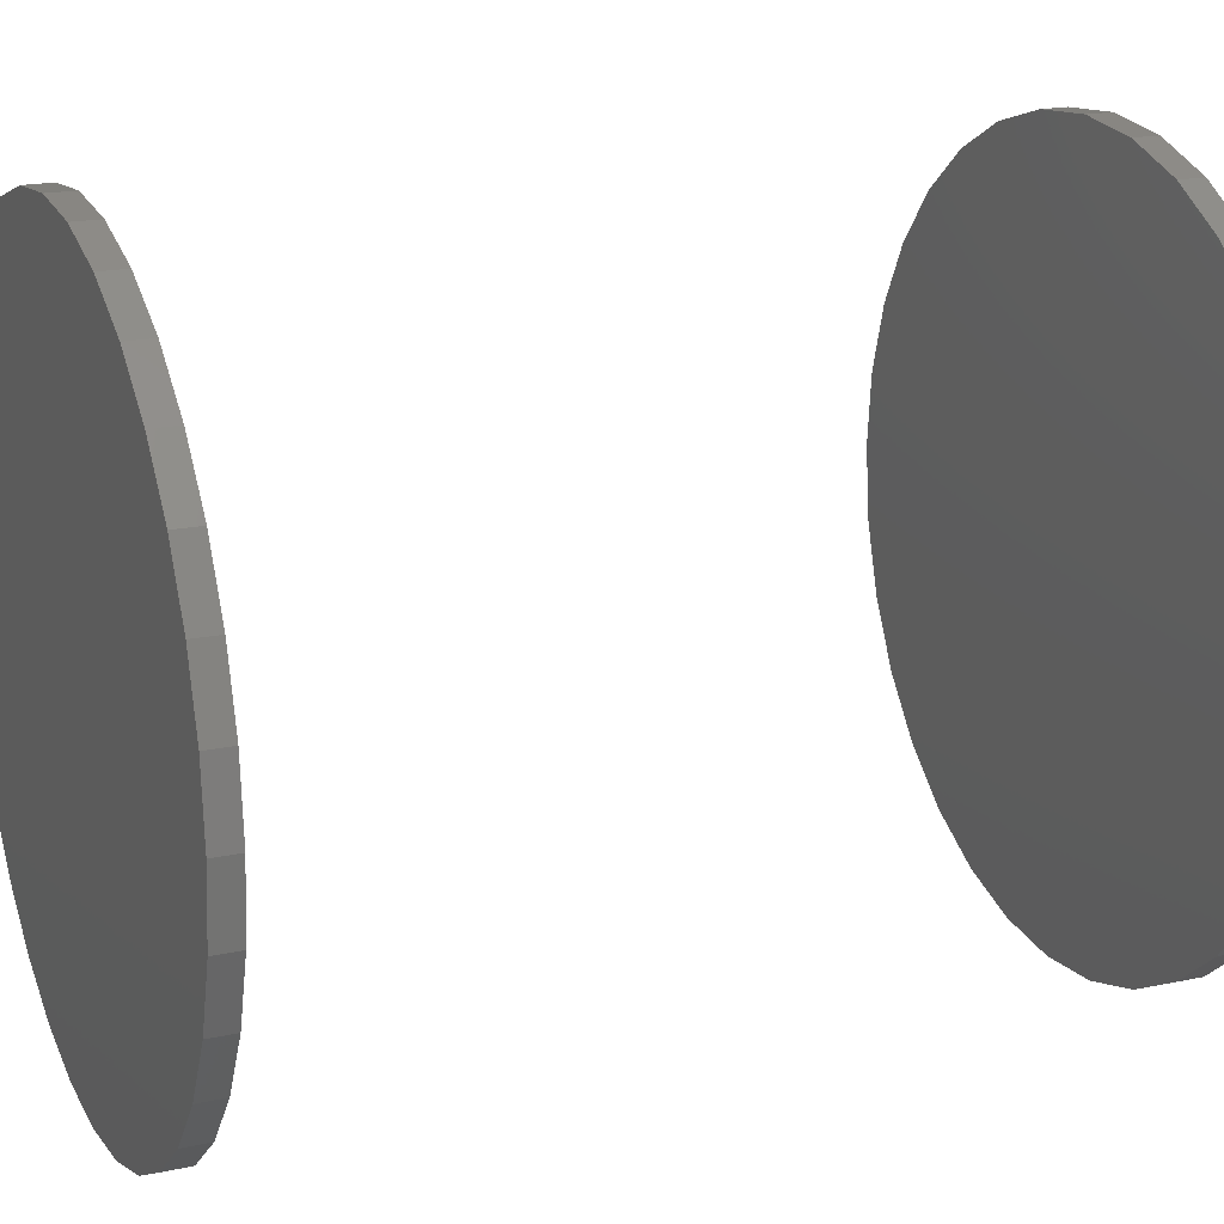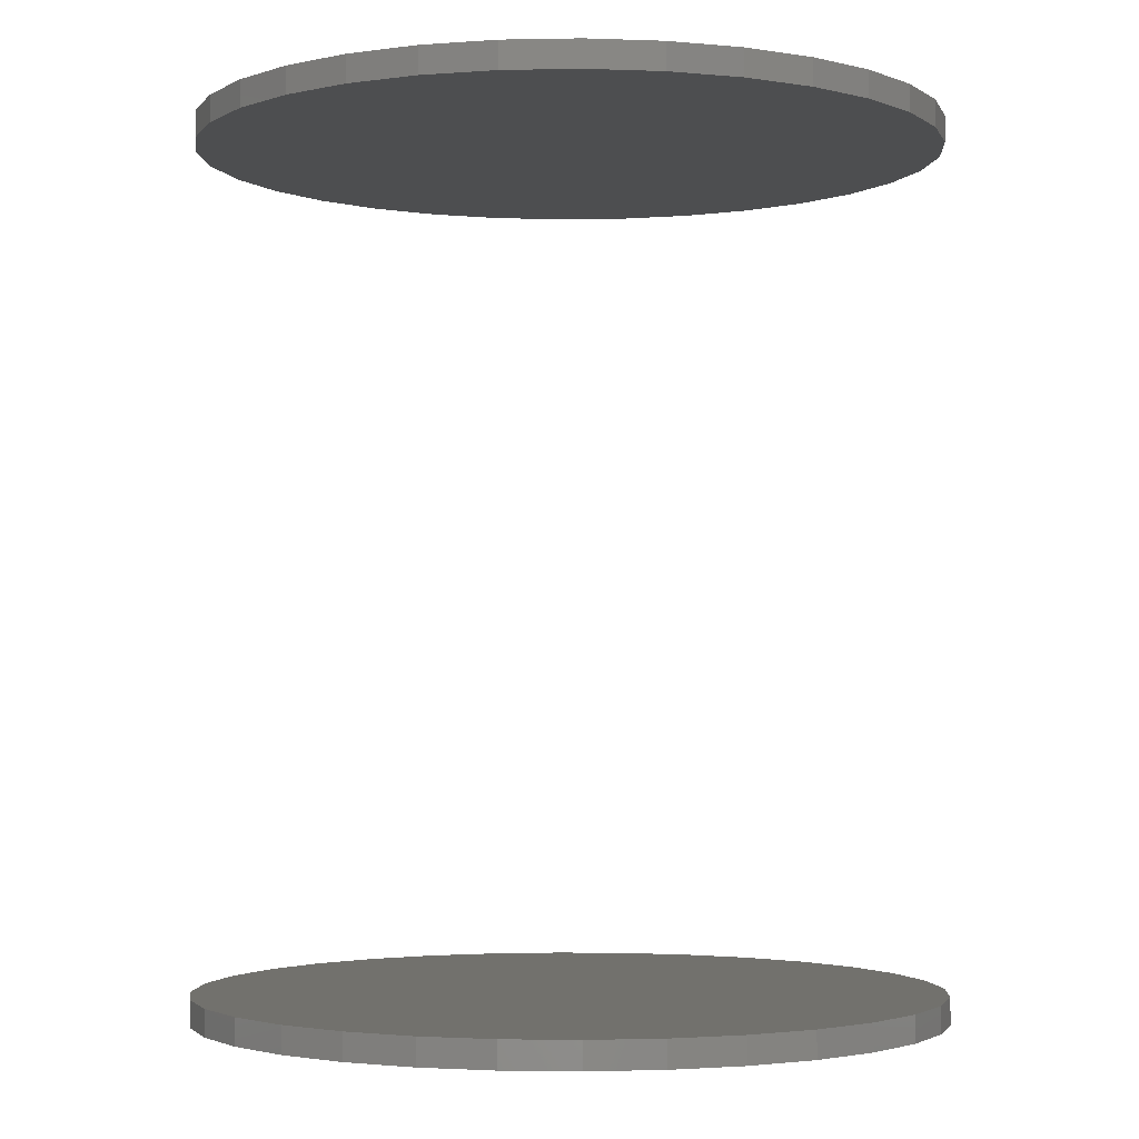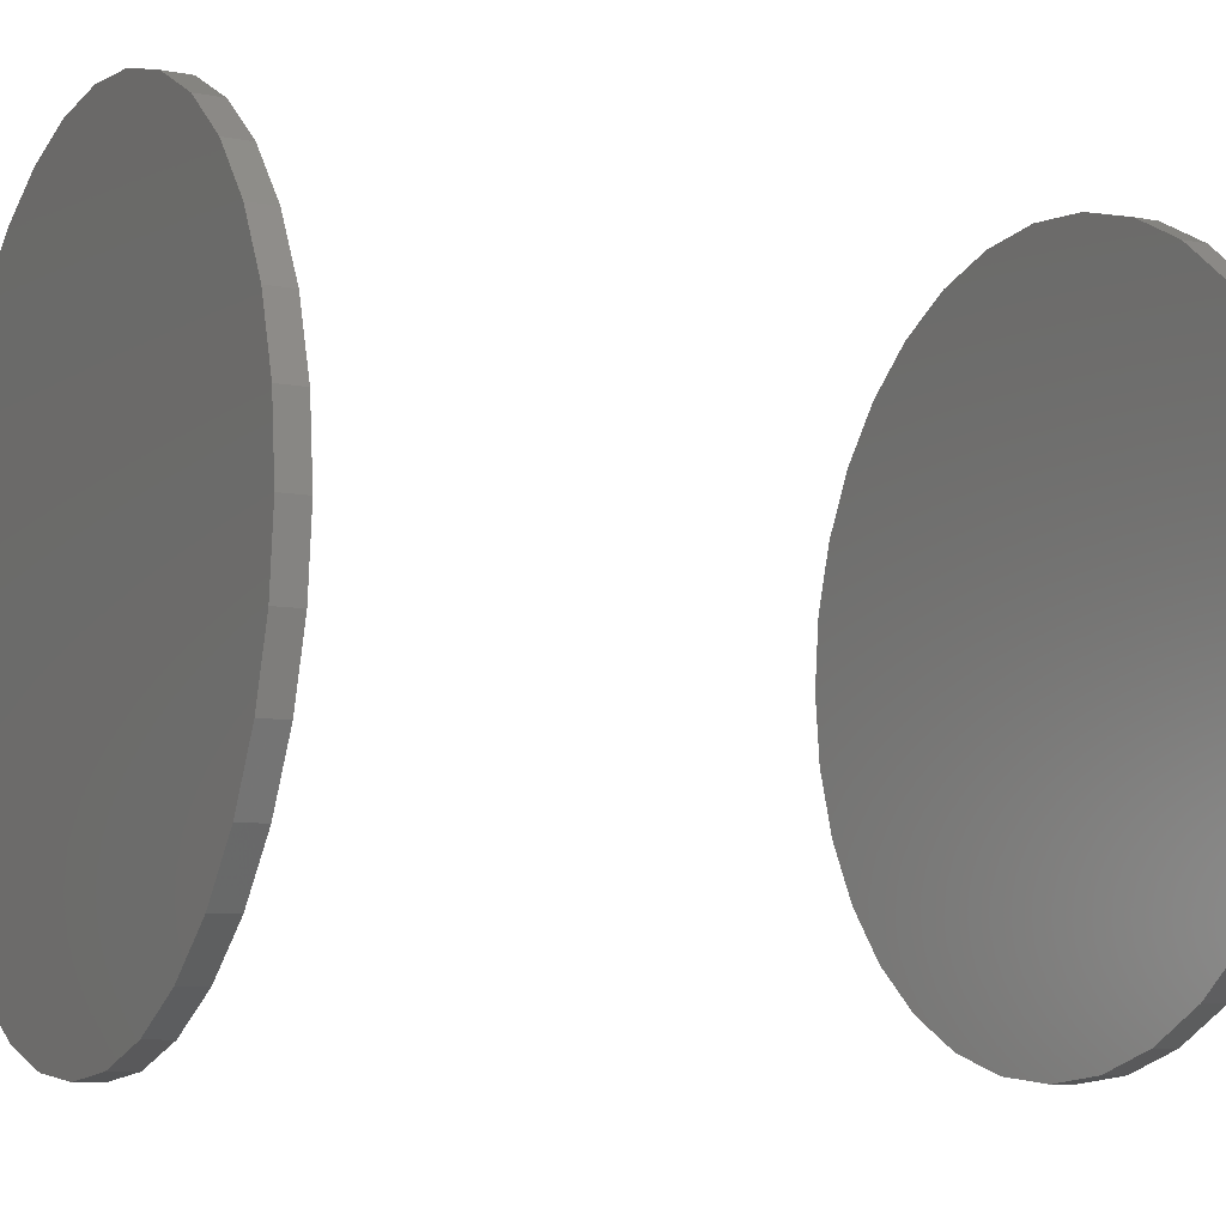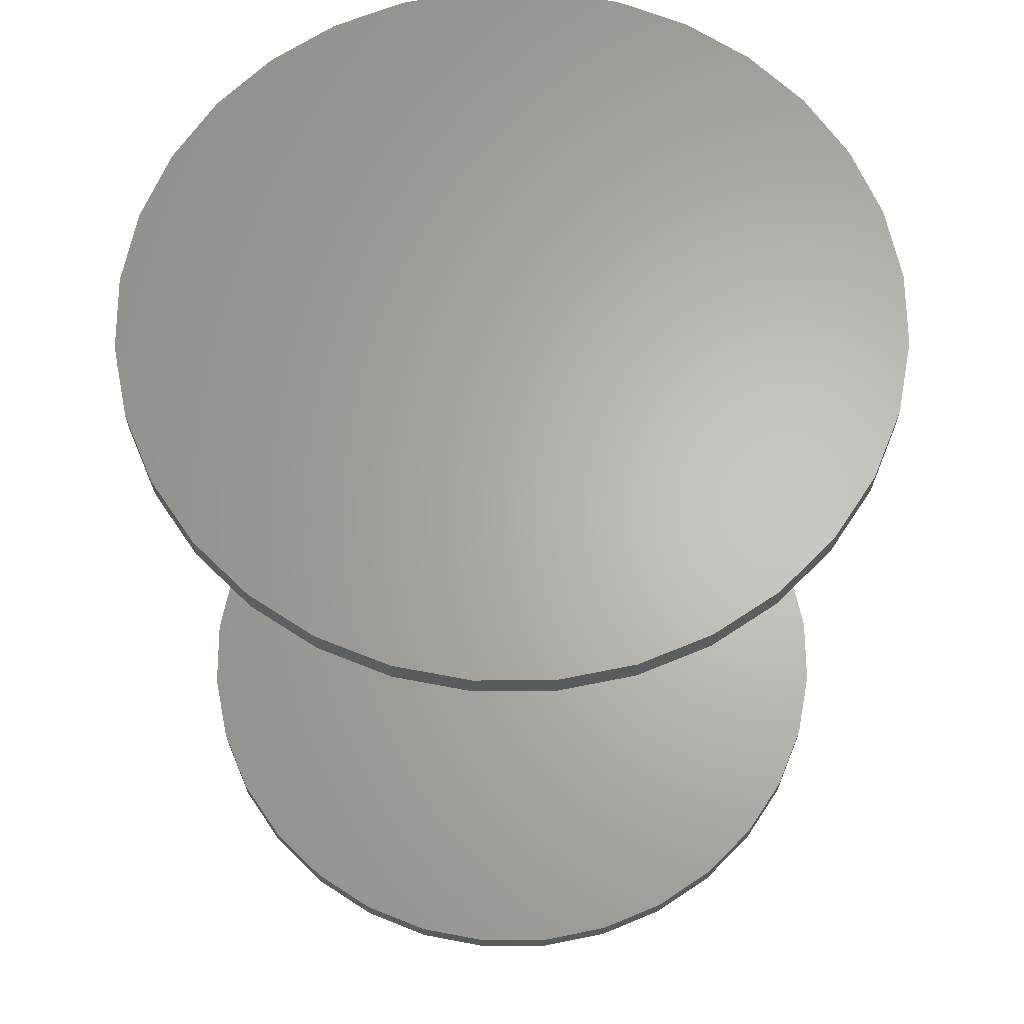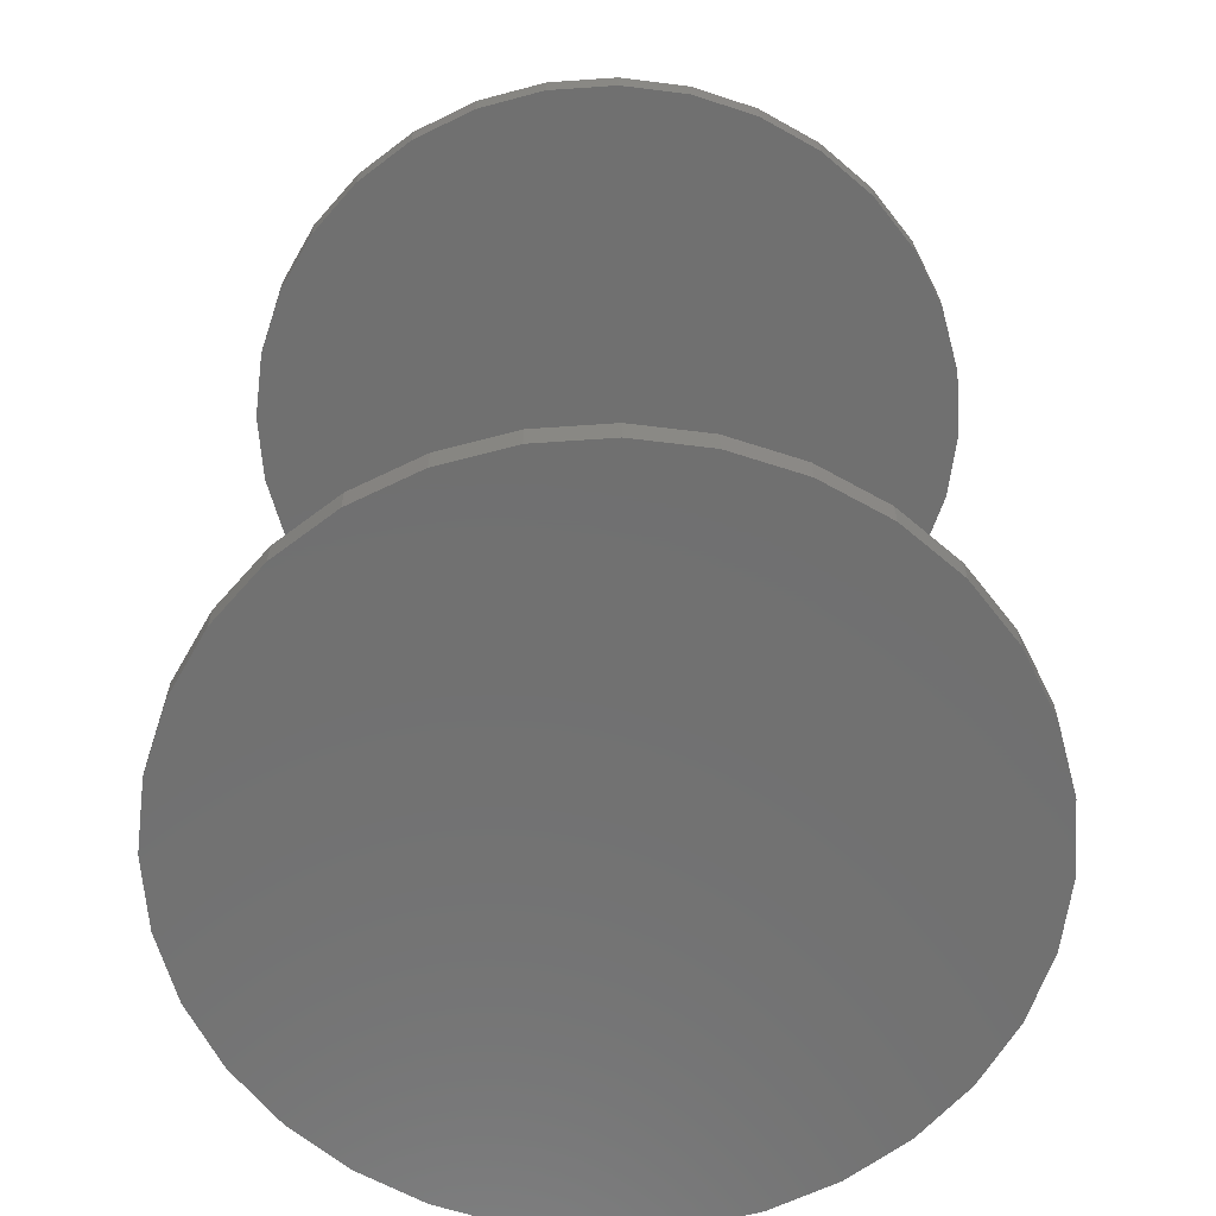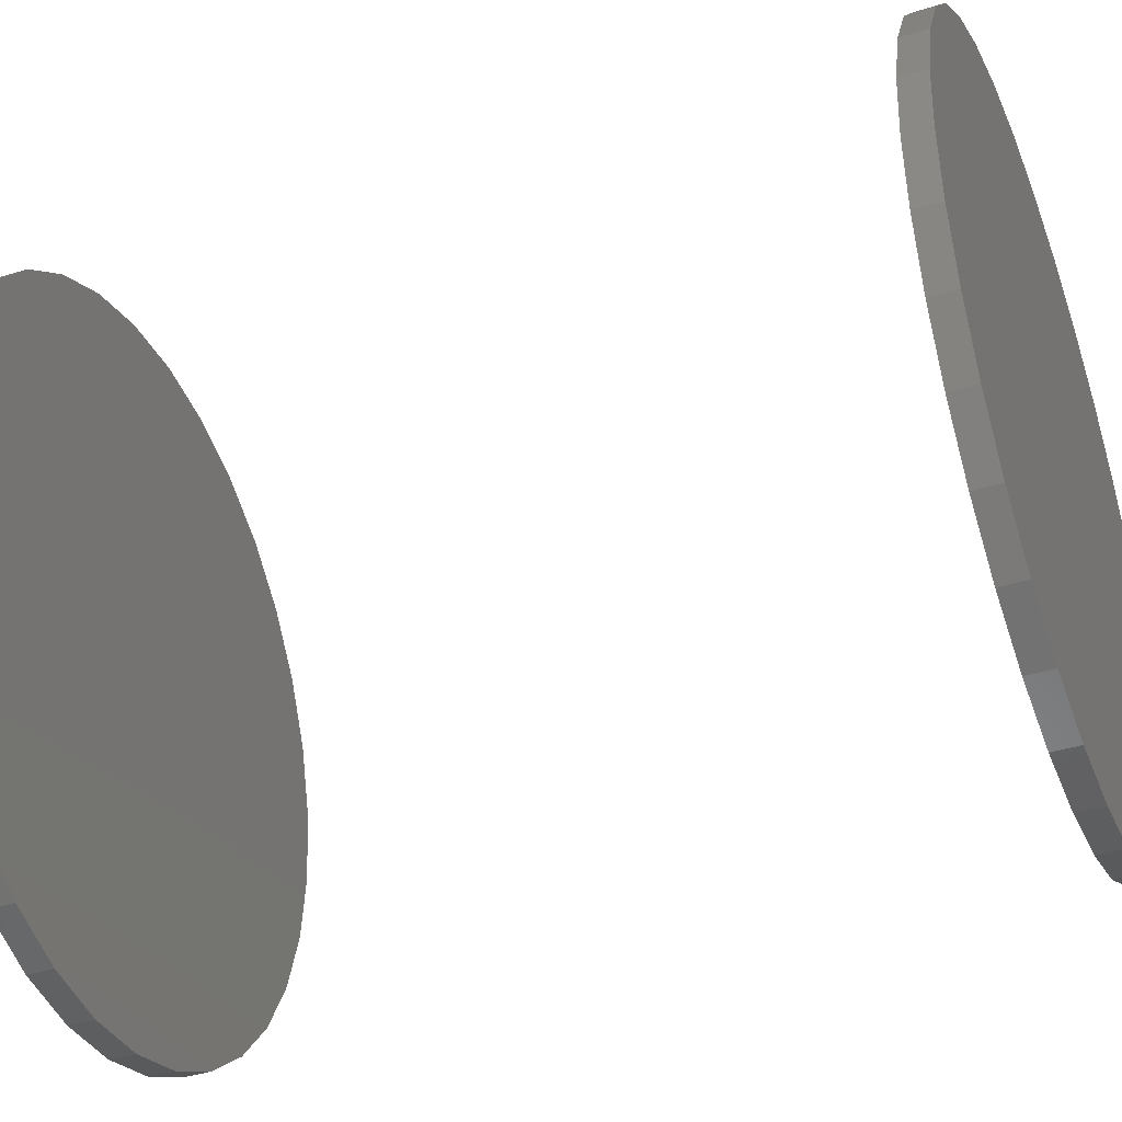
<metadata>
{"format":"stl","ext":"stl","renderer":"f3d","projection":"perspective","resolution":1024,"background":"white","views":[{"elev":18.3,"azim":-112.6,"up":"+Y"},{"elev":-2.5,"azim":-103.0,"up":"+Z"},{"elev":-8.3,"azim":62.1,"up":"+Y"},{"elev":64.8,"azim":27.8,"up":"+Z"},{"elev":-62.4,"azim":-46.6,"up":"+Z"},{"elev":-39.7,"azim":111.1,"up":"+Y"}]}
</metadata>
<code>
# stl→obj: 128 verts, 248 faces
v -0.3224 1.864e-16 0.7422
v -0.3224 1.864e-16 0.7656
v -0.316 0.06417 0.7422
v -0.316 0.06417 0.7656
v -0.2973 0.1259 0.7422
v -0.2973 0.1259 0.7656
v -0.2669 0.1828 0.7422
v -0.2669 0.1828 0.7656
v -0.226 0.2326 0.7422
v -0.226 0.2326 0.7656
v -0.1762 0.2735 0.7422
v -0.1762 0.2735 0.7656
v -0.1193 0.3039 0.7422
v -0.1193 0.3039 0.7656
v -0.0576 0.3226 0.7422
v -0.0576 0.3226 0.7656
v 0.006579 0.3289 0.7422
v 0.006579 0.3289 0.7656
v 0.07075 0.3226 0.7422
v 0.07075 0.3226 0.7656
v 0.1325 0.3039 0.7422
v 0.1325 0.3039 0.7656
v 0.1893 0.2735 0.7422
v 0.1893 0.2735 0.7656
v 0.2392 0.2326 0.7422
v 0.2392 0.2326 0.7656
v 0.2801 0.1828 0.7422
v 0.2801 0.1828 0.7656
v 0.3105 0.1259 0.7422
v 0.3105 0.1259 0.7656
v 0.3292 0.06417 0.7422
v 0.3292 0.06417 0.7656
v 0.3355 -3.727e-16 0.7422
v 0.3355 0 0.7656
v -0.3224 1.864e-16 -0.01562
v -0.3224 1.864e-16 0.007812
v -0.316 0.06417 -0.01562
v -0.316 0.06417 0.007812
v -0.2973 0.1259 -0.01562
v -0.2973 0.1259 0.007812
v -0.2669 0.1828 -0.01562
v -0.2669 0.1828 0.007812
v -0.226 0.2326 -0.01562
v -0.226 0.2326 0.007812
v -0.1762 0.2735 -0.01562
v -0.1762 0.2735 0.007812
v -0.1193 0.3039 -0.01562
v -0.1193 0.3039 0.007812
v -0.0576 0.3226 -0.01562
v -0.0576 0.3226 0.007812
v 0.006579 0.3289 -0.01562
v 0.006579 0.3289 0.007812
v 0.07075 0.3226 -0.01562
v 0.07075 0.3226 0.007812
v 0.1325 0.3039 -0.01562
v 0.1325 0.3039 0.007812
v 0.1893 0.2735 -0.01562
v 0.1893 0.2735 0.007812
v 0.2392 0.2326 -0.01562
v 0.2392 0.2326 0.007812
v 0.2801 0.1828 -0.01562
v 0.2801 0.1828 0.007812
v 0.3105 0.1259 -0.01562
v 0.3105 0.1259 0.007812
v 0.3292 0.06417 -0.01562
v 0.3292 0.06417 0.007812
v 0.3355 -3.727e-16 -0.01562
v 0.3355 0 0.007812
v 0.3292 -0.06417 0.7422
v 0.3292 -0.06417 0.7656
v 0.3105 -0.1259 0.7422
v 0.3105 -0.1259 0.7656
v 0.2801 -0.1828 0.7422
v 0.2801 -0.1828 0.7656
v 0.2392 -0.2326 0.7422
v 0.2392 -0.2326 0.7656
v 0.1893 -0.2735 0.7422
v 0.1893 -0.2735 0.7656
v 0.1325 -0.3039 0.7422
v 0.1325 -0.3039 0.7656
v 0.07075 -0.3226 0.7422
v 0.07075 -0.3226 0.7656
v 0.006579 -0.3289 0.7422
v 0.006579 -0.3289 0.7656
v -0.0576 -0.3226 0.7422
v -0.0576 -0.3226 0.7656
v -0.1193 -0.3039 0.7422
v -0.1193 -0.3039 0.7656
v -0.1762 -0.2735 0.7422
v -0.1762 -0.2735 0.7656
v -0.226 -0.2326 0.7422
v -0.226 -0.2326 0.7656
v -0.2669 -0.1828 0.7422
v -0.2669 -0.1828 0.7656
v -0.2973 -0.1259 0.7422
v -0.2973 -0.1259 0.7656
v -0.316 -0.06417 0.7422
v -0.316 -0.06417 0.7656
v 0.3292 -0.06417 -0.01562
v 0.3292 -0.06417 0.007812
v 0.3105 -0.1259 -0.01562
v 0.3105 -0.1259 0.007812
v 0.2801 -0.1828 -0.01562
v 0.2801 -0.1828 0.007812
v 0.2392 -0.2326 -0.01562
v 0.2392 -0.2326 0.007812
v 0.1893 -0.2735 -0.01562
v 0.1893 -0.2735 0.007812
v 0.1325 -0.3039 -0.01562
v 0.1325 -0.3039 0.007812
v 0.07075 -0.3226 -0.01562
v 0.07075 -0.3226 0.007812
v 0.006579 -0.3289 -0.01562
v 0.006579 -0.3289 0.007812
v -0.0576 -0.3226 -0.01562
v -0.0576 -0.3226 0.007812
v -0.1193 -0.3039 -0.01562
v -0.1193 -0.3039 0.007812
v -0.1762 -0.2735 -0.01562
v -0.1762 -0.2735 0.007812
v -0.226 -0.2326 -0.01562
v -0.226 -0.2326 0.007812
v -0.2669 -0.1828 -0.01562
v -0.2669 -0.1828 0.007812
v -0.2973 -0.1259 -0.01562
v -0.2973 -0.1259 0.007812
v -0.316 -0.06417 -0.01562
v -0.316 -0.06417 0.007812
f 1 2 3
f 3 2 4
f 3 4 5
f 5 4 6
f 5 6 7
f 7 6 8
f 7 8 9
f 9 8 10
f 9 10 11
f 11 10 12
f 11 12 13
f 13 12 14
f 13 14 15
f 15 14 16
f 15 16 17
f 17 16 18
f 17 18 19
f 19 18 20
f 19 20 21
f 21 20 22
f 21 22 23
f 23 22 24
f 23 24 25
f 25 24 26
f 25 26 27
f 27 26 28
f 27 28 29
f 29 28 30
f 29 30 31
f 31 30 32
f 31 32 33
f 33 32 34
f 35 36 37
f 37 36 38
f 37 38 39
f 39 38 40
f 39 40 41
f 41 40 42
f 41 42 43
f 43 42 44
f 43 44 45
f 45 44 46
f 45 46 47
f 47 46 48
f 47 48 49
f 49 48 50
f 49 50 51
f 51 50 52
f 51 52 53
f 53 52 54
f 53 54 55
f 55 54 56
f 55 56 57
f 57 56 58
f 57 58 59
f 59 58 60
f 59 60 61
f 61 60 62
f 61 62 63
f 63 62 64
f 63 64 65
f 65 64 66
f 65 66 67
f 67 66 68
f 33 34 69
f 69 34 70
f 69 70 71
f 71 70 72
f 71 72 73
f 73 72 74
f 73 74 75
f 75 74 76
f 75 76 77
f 77 76 78
f 77 78 79
f 79 78 80
f 79 80 81
f 81 80 82
f 81 82 83
f 83 82 84
f 83 84 85
f 85 84 86
f 85 86 87
f 87 86 88
f 87 88 89
f 89 88 90
f 89 90 91
f 91 90 92
f 91 92 93
f 93 92 94
f 93 94 95
f 95 94 96
f 95 96 97
f 97 96 98
f 97 98 1
f 1 98 2
f 67 68 99
f 99 68 100
f 99 100 101
f 101 100 102
f 101 102 103
f 103 102 104
f 103 104 105
f 105 104 106
f 105 106 107
f 107 106 108
f 107 108 109
f 109 108 110
f 109 110 111
f 111 110 112
f 111 112 113
f 113 112 114
f 113 114 115
f 115 114 116
f 115 116 117
f 117 116 118
f 117 118 119
f 119 118 120
f 119 120 121
f 121 120 122
f 121 122 123
f 123 122 124
f 123 124 125
f 125 124 126
f 125 126 127
f 127 126 128
f 127 128 35
f 35 128 36
f 50 54 52
f 54 50 56
f 56 50 48
f 56 48 58
f 58 48 46
f 58 46 60
f 60 46 44
f 60 44 62
f 62 44 42
f 62 42 64
f 64 42 40
f 64 40 66
f 66 40 38
f 66 38 68
f 68 38 36
f 68 36 100
f 100 36 128
f 100 128 102
f 102 128 126
f 102 126 104
f 104 126 124
f 104 124 106
f 106 124 122
f 106 122 108
f 108 122 120
f 108 120 110
f 110 120 118
f 110 118 112
f 112 118 116
f 112 116 114
f 17 19 15
f 83 85 81
f 81 85 87
f 81 87 79
f 79 87 89
f 79 89 77
f 77 89 91
f 77 91 75
f 75 91 93
f 75 93 73
f 73 93 95
f 73 95 71
f 71 95 97
f 71 97 69
f 69 97 1
f 69 1 33
f 33 1 3
f 33 3 31
f 31 3 5
f 31 5 29
f 29 5 7
f 29 7 27
f 27 7 9
f 27 9 25
f 25 9 11
f 25 11 23
f 23 11 13
f 23 13 21
f 21 13 15
f 21 15 19
f 51 53 49
f 113 115 111
f 111 115 117
f 111 117 109
f 109 117 119
f 109 119 107
f 107 119 121
f 107 121 105
f 105 121 123
f 105 123 103
f 103 123 125
f 103 125 101
f 101 125 127
f 101 127 99
f 99 127 35
f 99 35 67
f 67 35 37
f 67 37 65
f 65 37 39
f 65 39 63
f 63 39 41
f 63 41 61
f 61 41 43
f 61 43 59
f 59 43 45
f 59 45 57
f 57 45 47
f 57 47 55
f 55 47 49
f 55 49 53
f 16 20 18
f 20 16 22
f 22 16 14
f 22 14 24
f 24 14 12
f 24 12 26
f 26 12 10
f 26 10 28
f 28 10 8
f 28 8 30
f 30 8 6
f 30 6 32
f 32 6 4
f 32 4 34
f 34 4 2
f 34 2 70
f 70 2 98
f 70 98 72
f 72 98 96
f 72 96 74
f 74 96 94
f 74 94 76
f 76 94 92
f 76 92 78
f 78 92 90
f 78 90 80
f 80 90 88
f 80 88 82
f 82 88 86
f 82 86 84

</code>
